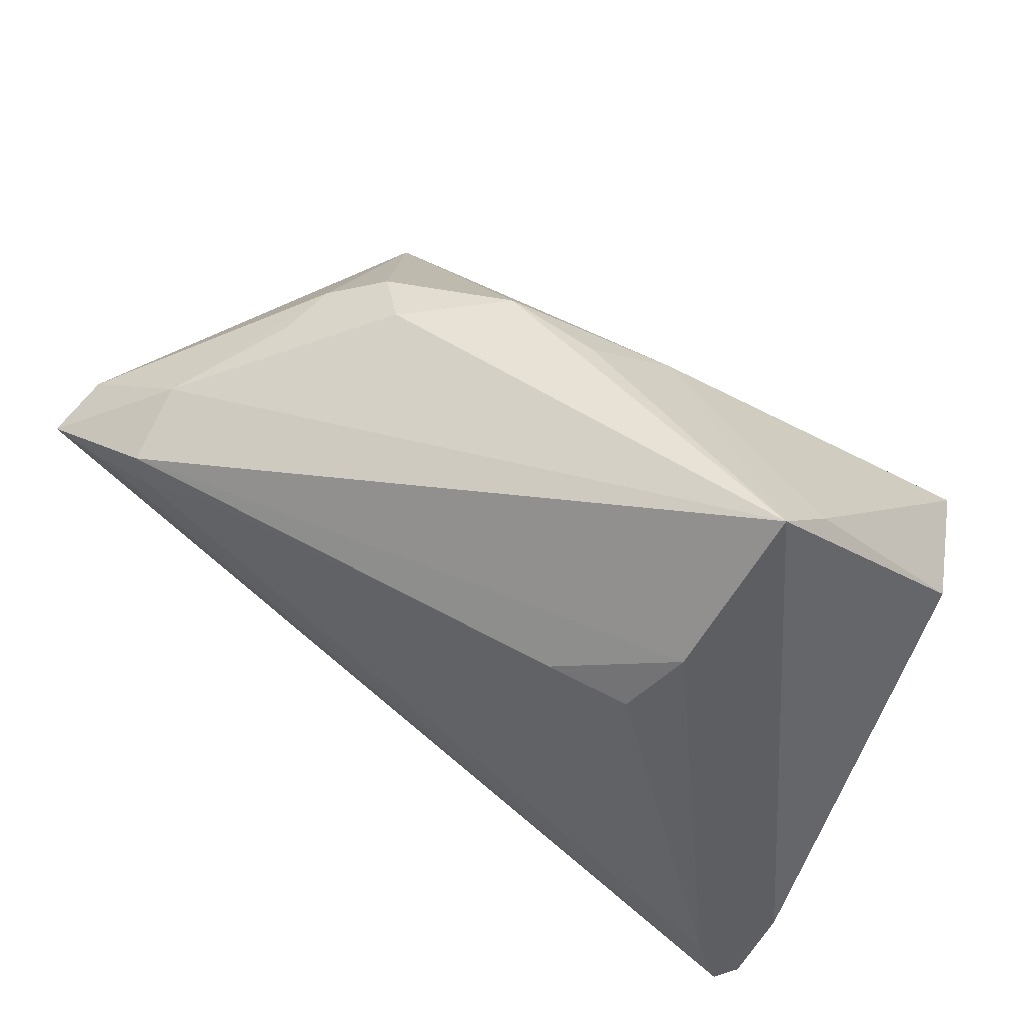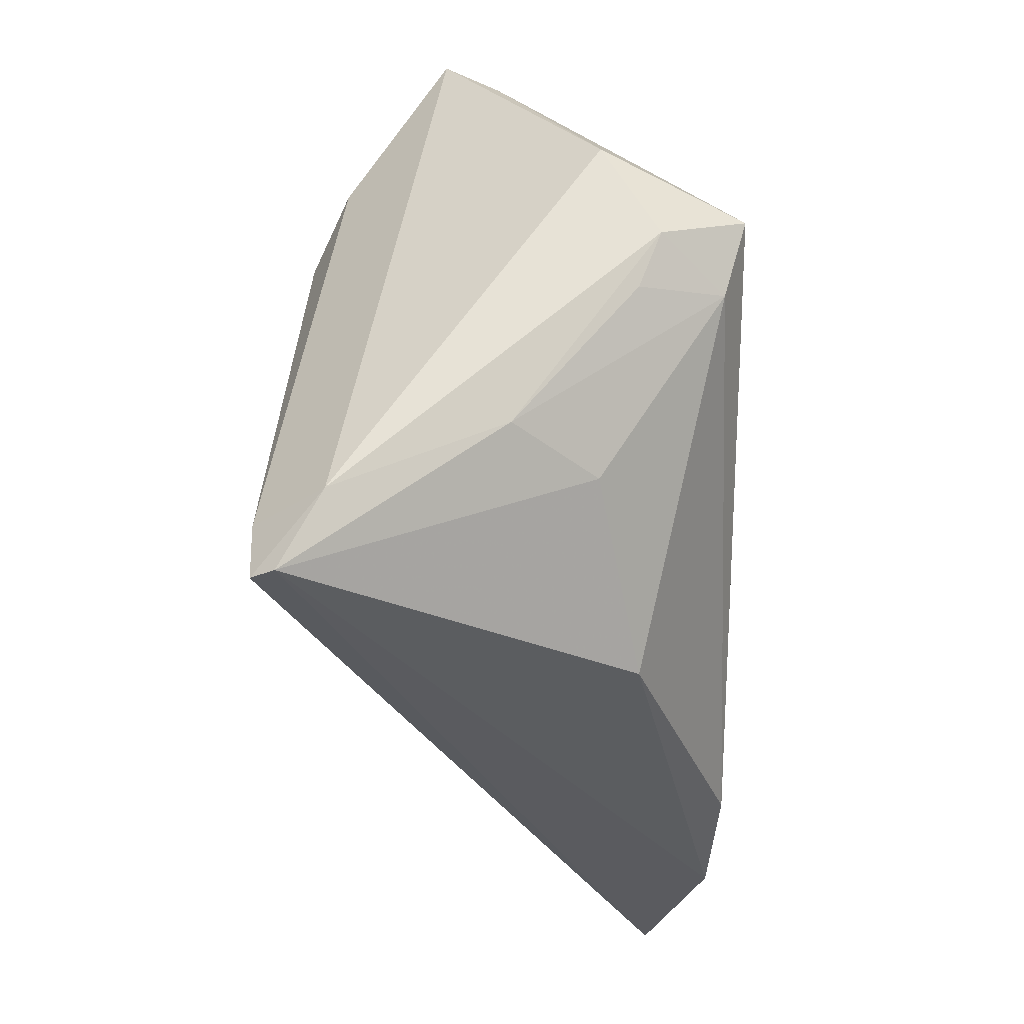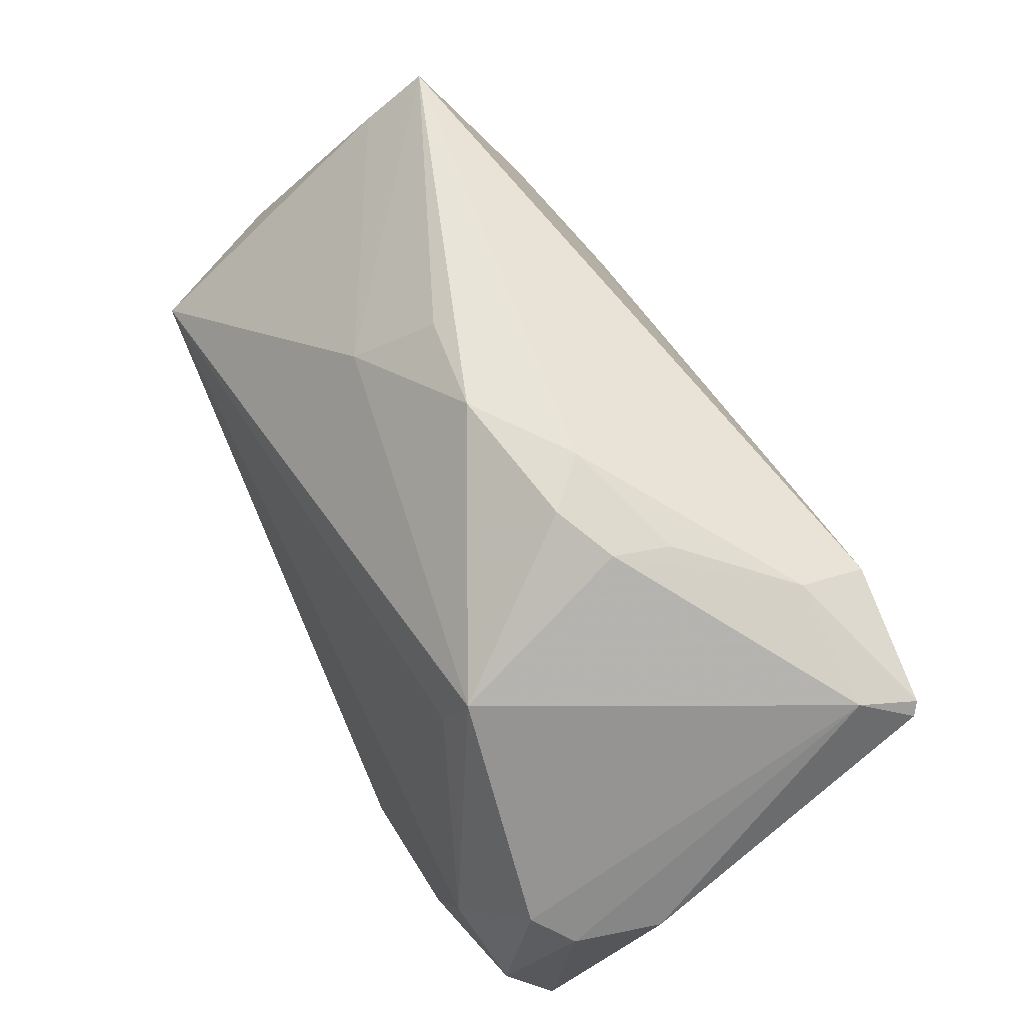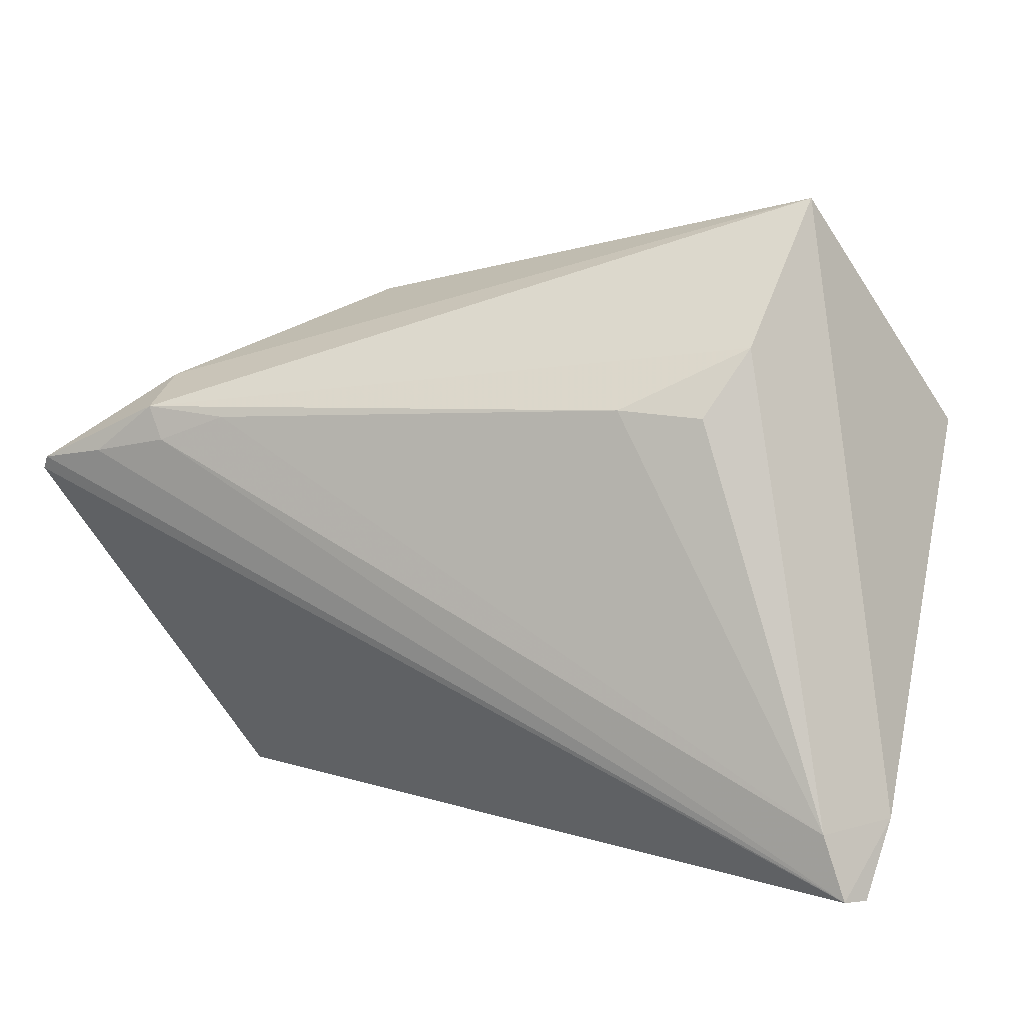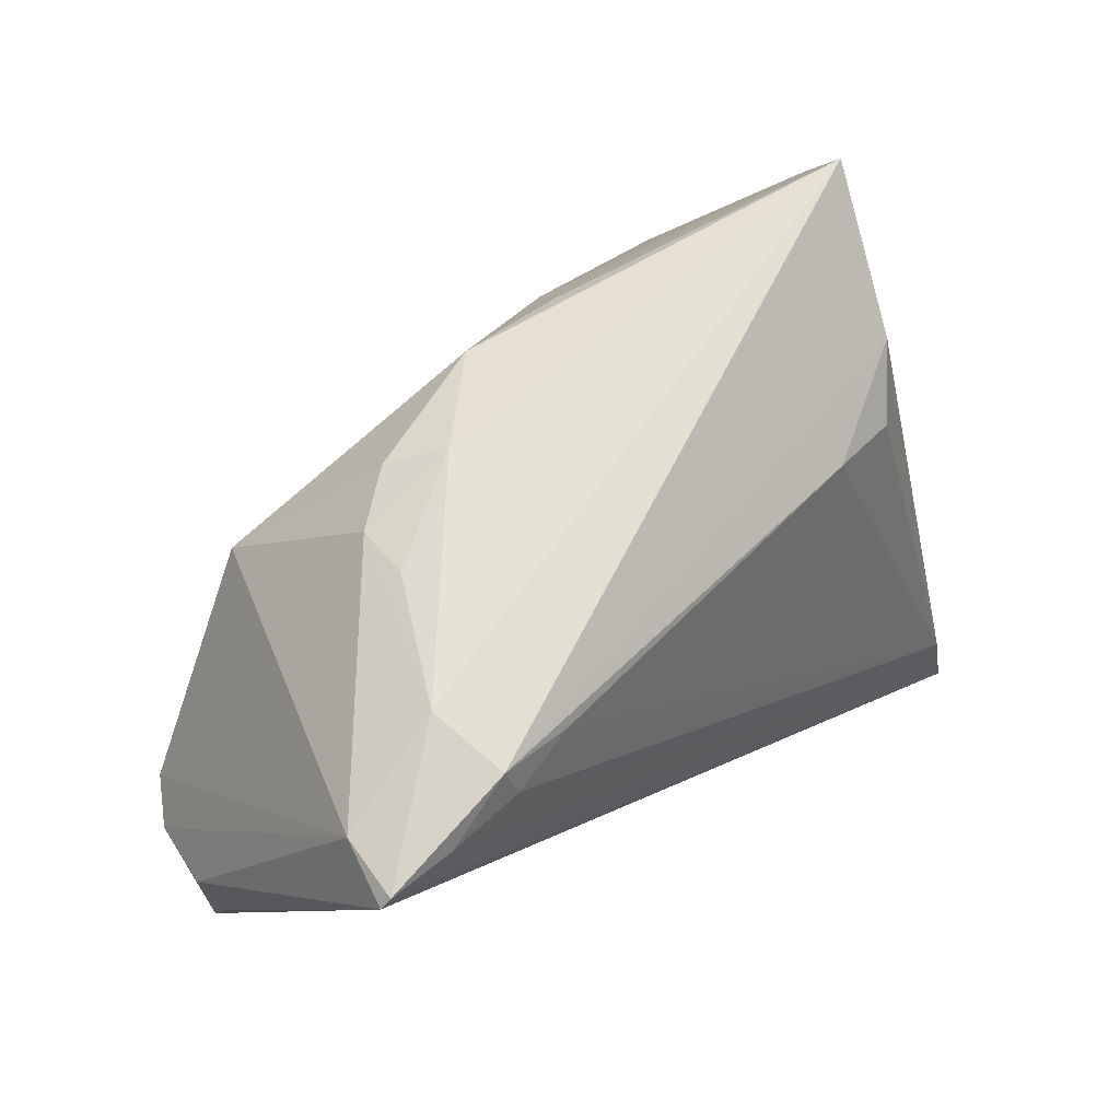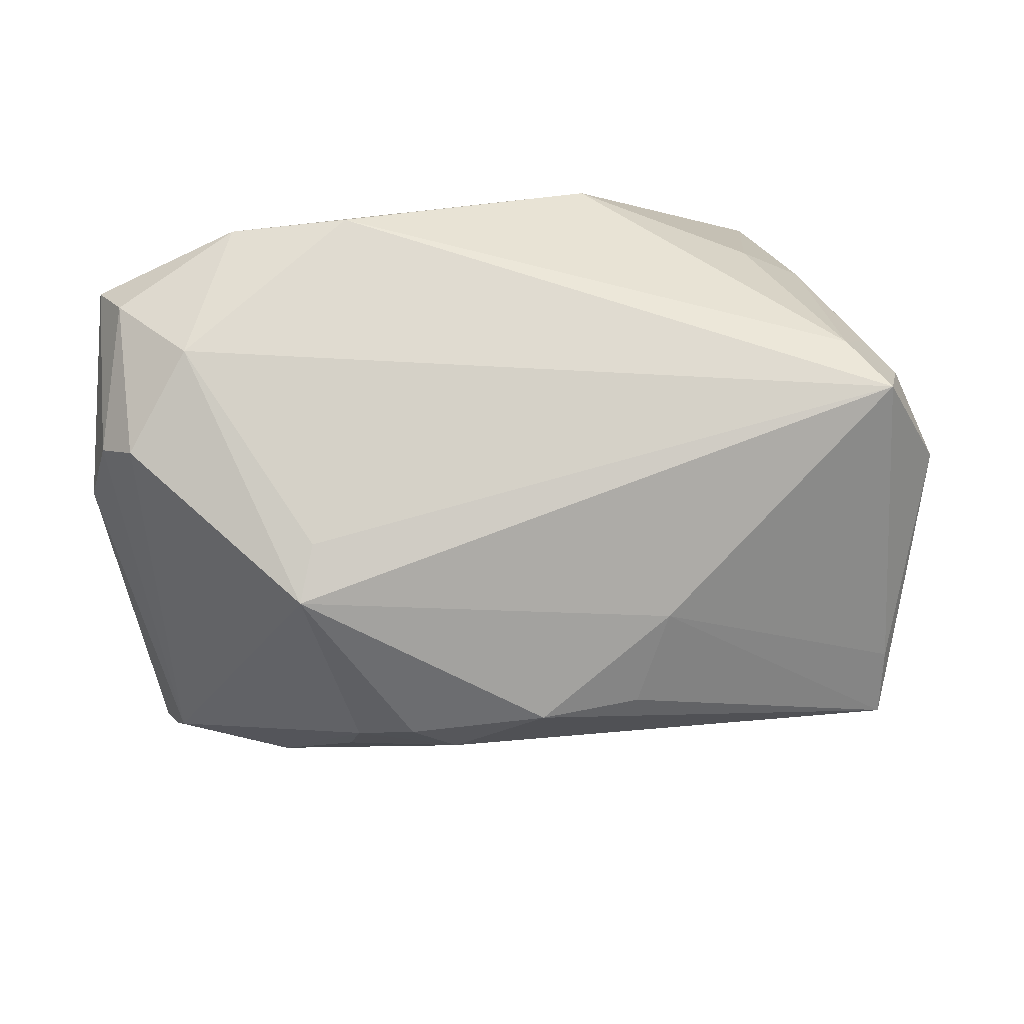
<metadata>
{"format":"obj","ext":"obj","renderer":"f3d","projection":"perspective","resolution":1024,"background":"white","views":[{"elev":56.5,"azim":-147.9,"up":"+Y"},{"elev":-33.5,"azim":-89.6,"up":"+Y"},{"elev":49.9,"azim":61.8,"up":"+Y"},{"elev":7.6,"azim":-162.4,"up":"+Y"},{"elev":44.1,"azim":131.3,"up":"+Y"},{"elev":72.2,"azim":162.1,"up":"+Z"}]}
</metadata>
<code>
v 0.04122 -0.03416 0.02288
v -0.05112 0.002292 0.01649
v -0.02978 0.01466 -0.02338
v -0.04918 -0.03927 -0.02296
v -0.05107 -0.03076 -0.01826
v 0.04343 -0.03927 0.01752
v 0.04497 -0.01533 0.02159
v -0.04954 -0.003935 0.01394
v -0.01308 0.02346 0.01451
v -0.04833 -0.02084 0.0002683
v 0.05326 0.006382 -0.02351
v 0.0464 -0.03033 0.01135
v -0.04714 -0.03892 -0.02566
v 0.02806 0.01355 -0.02582
v 0.03835 0.01782 -0.0168
v 0.03485 -0.02448 0.02615
v 0.03751 0.0146 -0.02576
v 0.05102 0.0101 -0.01701
v 0.04848 -0.01838 0.01748
v 0.03587 0.01066 -0.02615
v -0.03884 0.03927 -0.00771
v 0.02954 0.02251 -0.004343
v -0.04096 0.03348 -0.001456
v 0.01669 0.02811 0.0007256
v 0.04479 0.009028 -0.02538
v 0.01071 -0.03587 0.02546
v 0.05196 -0.01689 0.007862
v -0.04012 -0.02238 0.009519
v -0.006782 0.03082 0.006777
v 0.0281 0.02308 0.002304
v -0.02012 0.01544 -0.0242
v -0.02123 -0.03545 0.01411
v 0.0248 -0.03927 0.02425
v -0.04468 -0.0312 -0.02615
v -0.05326 0.0124 0.0101
v -0.0343 0.02247 -0.0193
v -0.04452 -0.001234 0.02363
v 0.02668 0.003618 0.02332
v 0.03021 0.009908 0.02184
v 0.02155 0.02585 0.005893
v -0.04714 0.006967 0.02615
v 0.005419 0.02976 0.008737
v 0.05246 0.007871 -0.02423
f 13 11 6
f 31 36 17
f 17 36 21
f 12 11 27
f 27 6 12
f 12 6 11
f 14 31 17
f 36 31 3
f 42 21 29
f 17 25 20
f 20 25 13
f 20 14 17
f 43 11 13
f 13 25 43
f 43 25 17
f 9 39 42
f 41 39 9
f 42 29 9
f 9 29 21
f 24 21 42
f 4 32 28
f 28 10 4
f 13 6 4
f 28 32 37
f 37 10 28
f 26 41 37
f 37 32 26
f 2 41 35
f 2 37 41
f 36 3 34
f 34 3 31
f 31 14 34
f 34 20 13
f 14 20 34
f 15 43 17
f 17 21 15
f 21 24 15
f 19 6 27
f 16 7 39
f 16 41 26
f 41 9 23
f 23 9 21
f 35 41 23
f 23 21 35
f 40 24 42
f 30 24 40
f 42 39 40
f 39 30 40
f 13 4 5
f 5 34 13
f 35 21 5
f 5 2 35
f 5 21 36
f 36 34 5
f 5 4 10
f 10 2 5
f 26 32 33
f 32 4 33
f 33 4 6
f 33 16 26
f 10 37 8
f 8 2 10
f 37 2 8
f 18 15 30
f 43 15 18
f 18 30 39
f 11 43 18
f 39 7 18
f 7 19 18
f 27 11 18
f 18 19 27
f 22 24 30
f 30 15 22
f 22 15 24
f 7 16 1
f 6 19 1
f 1 19 7
f 1 33 6
f 16 33 1
f 38 39 41
f 41 16 38
f 38 16 39

</code>
